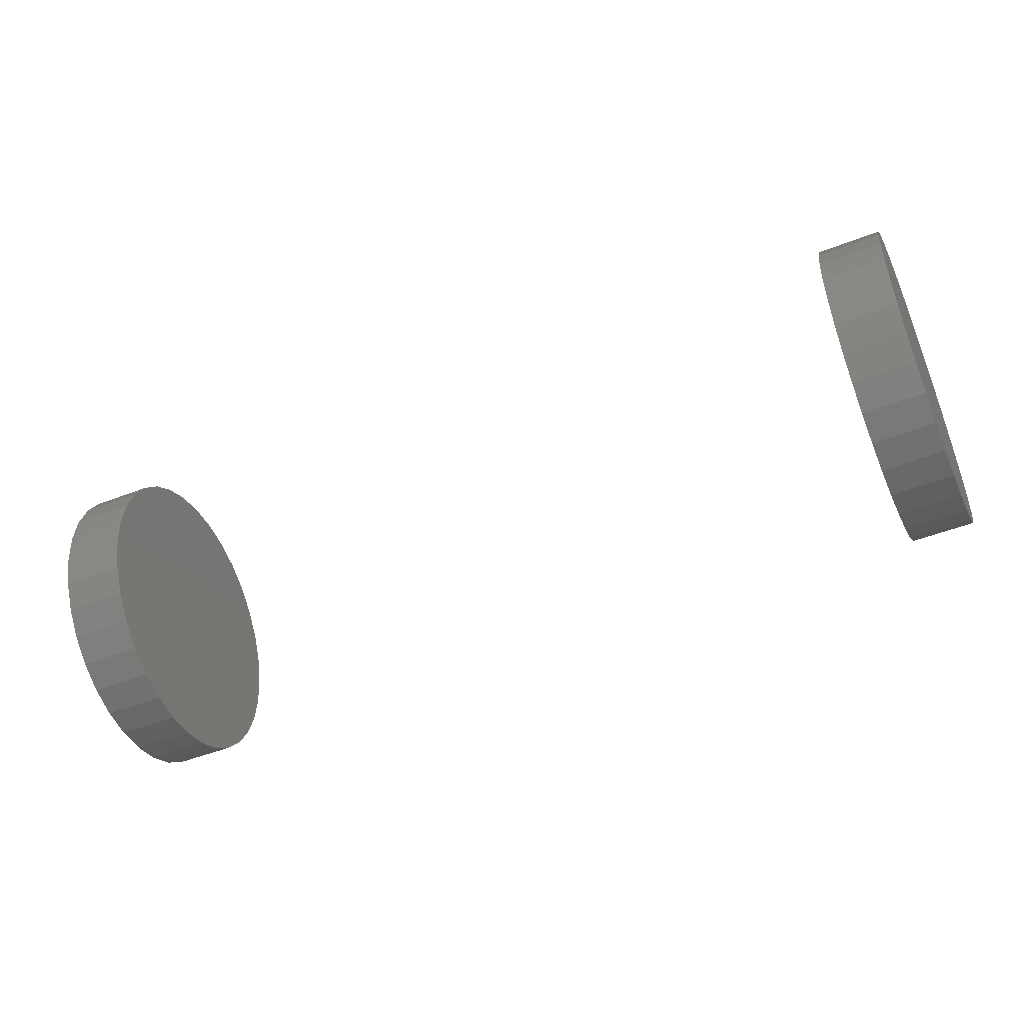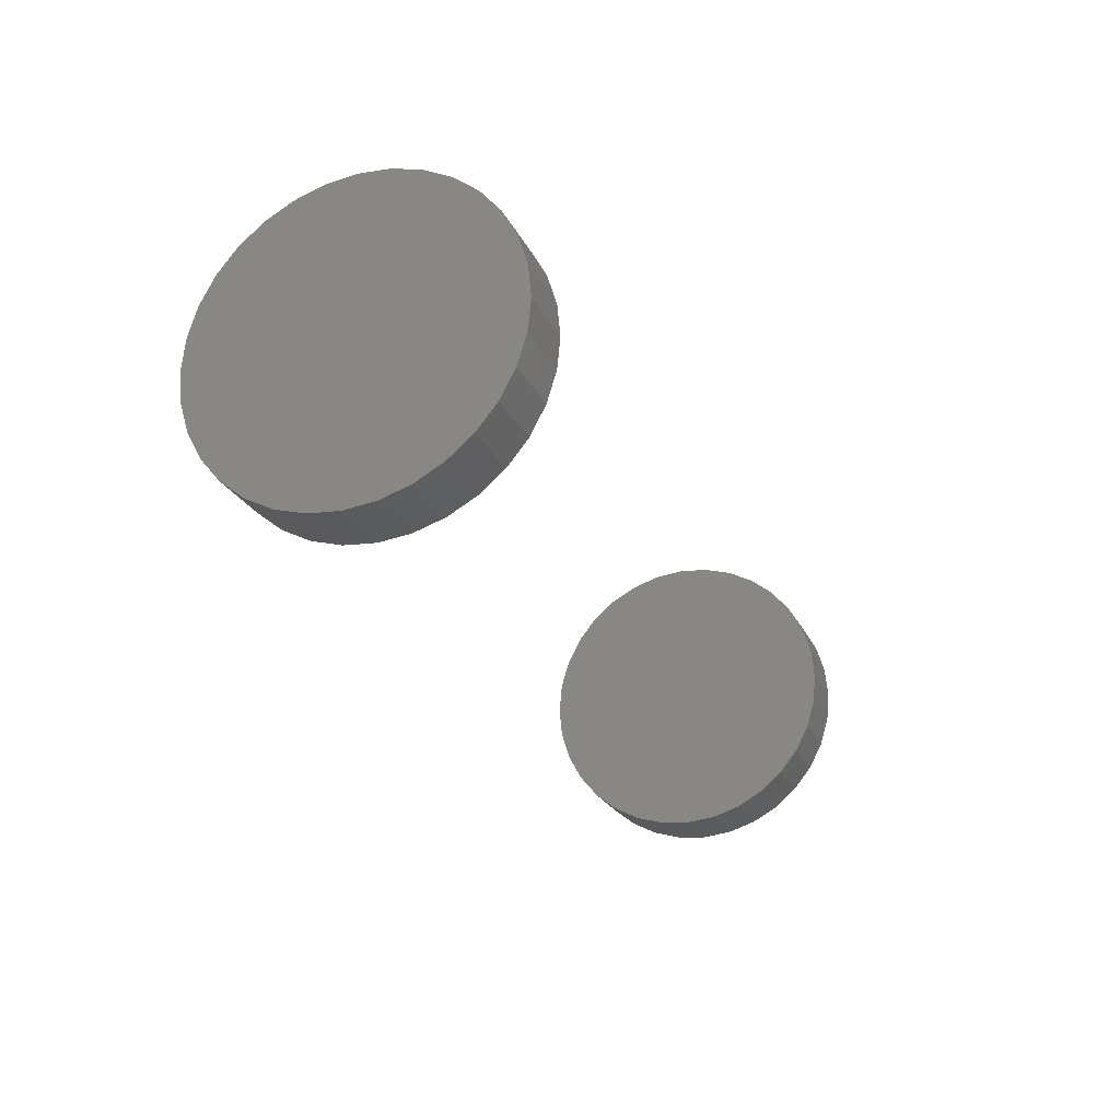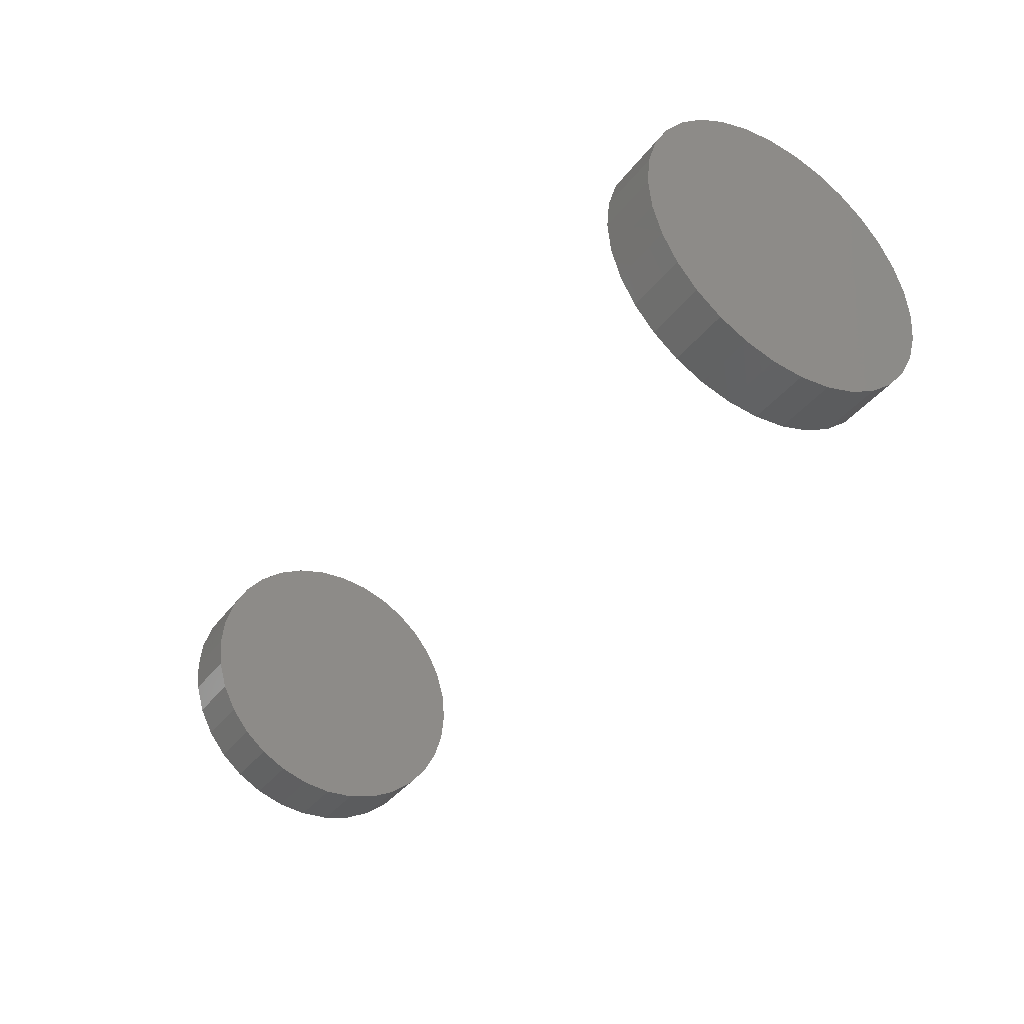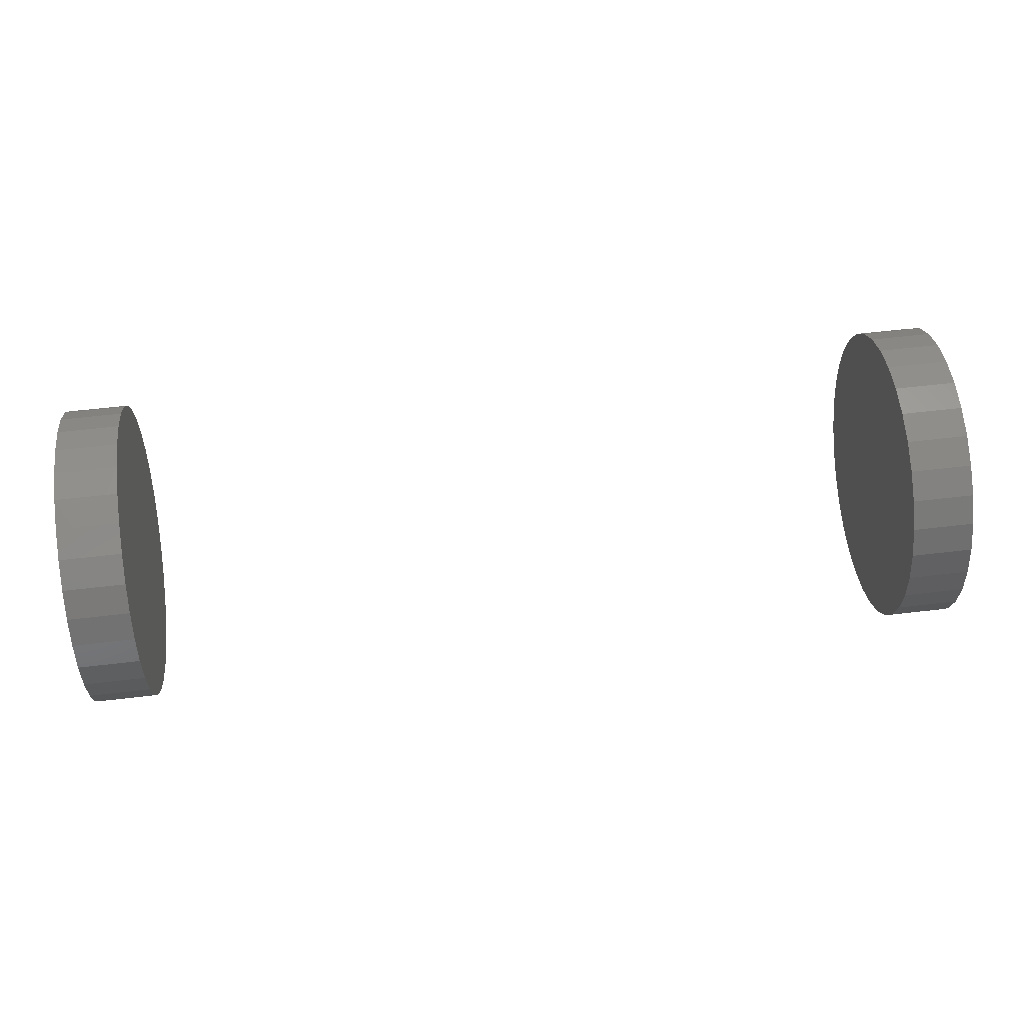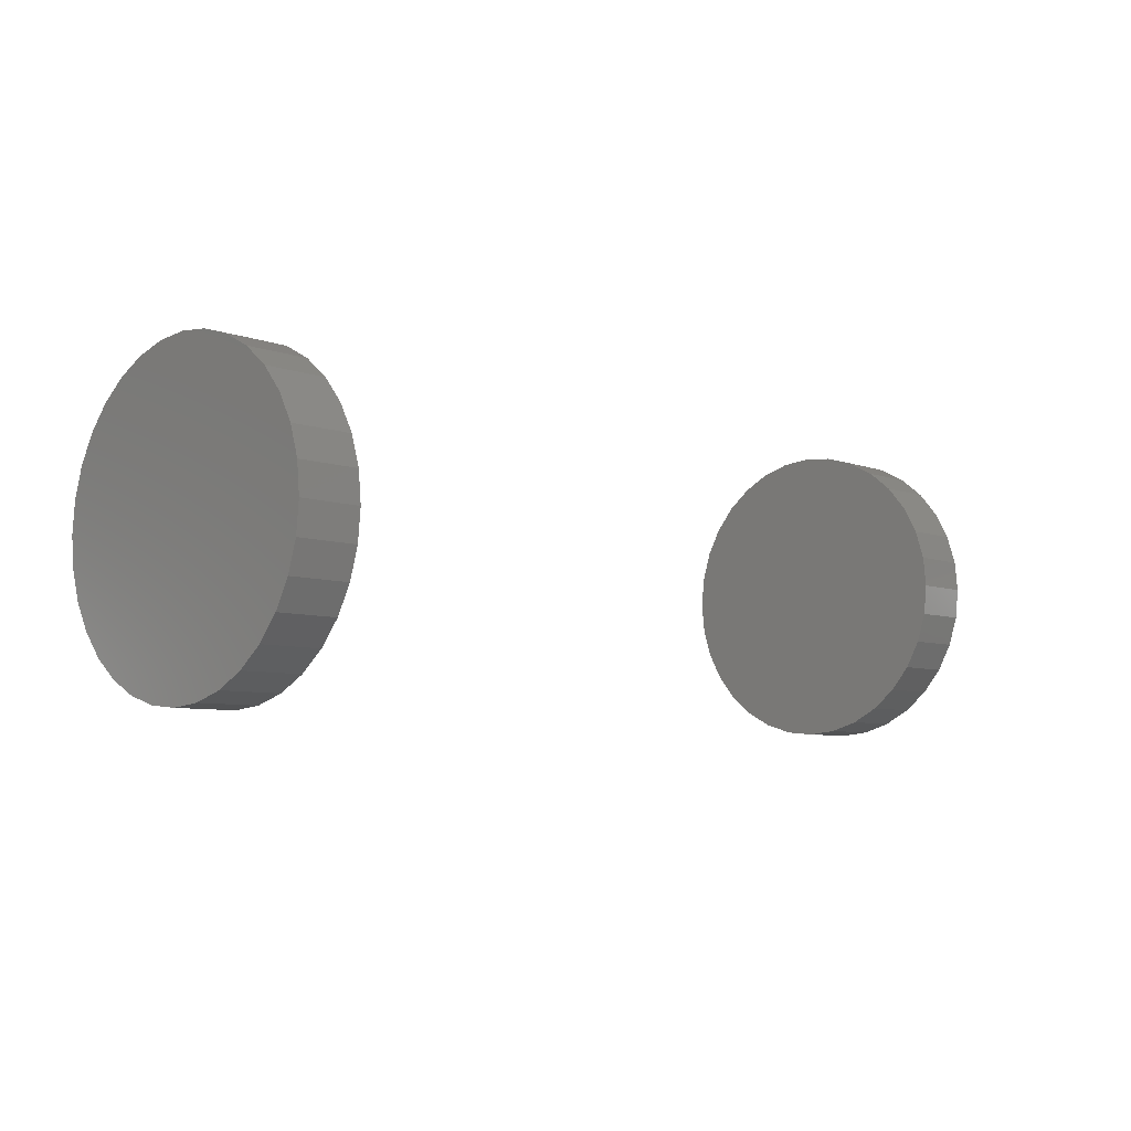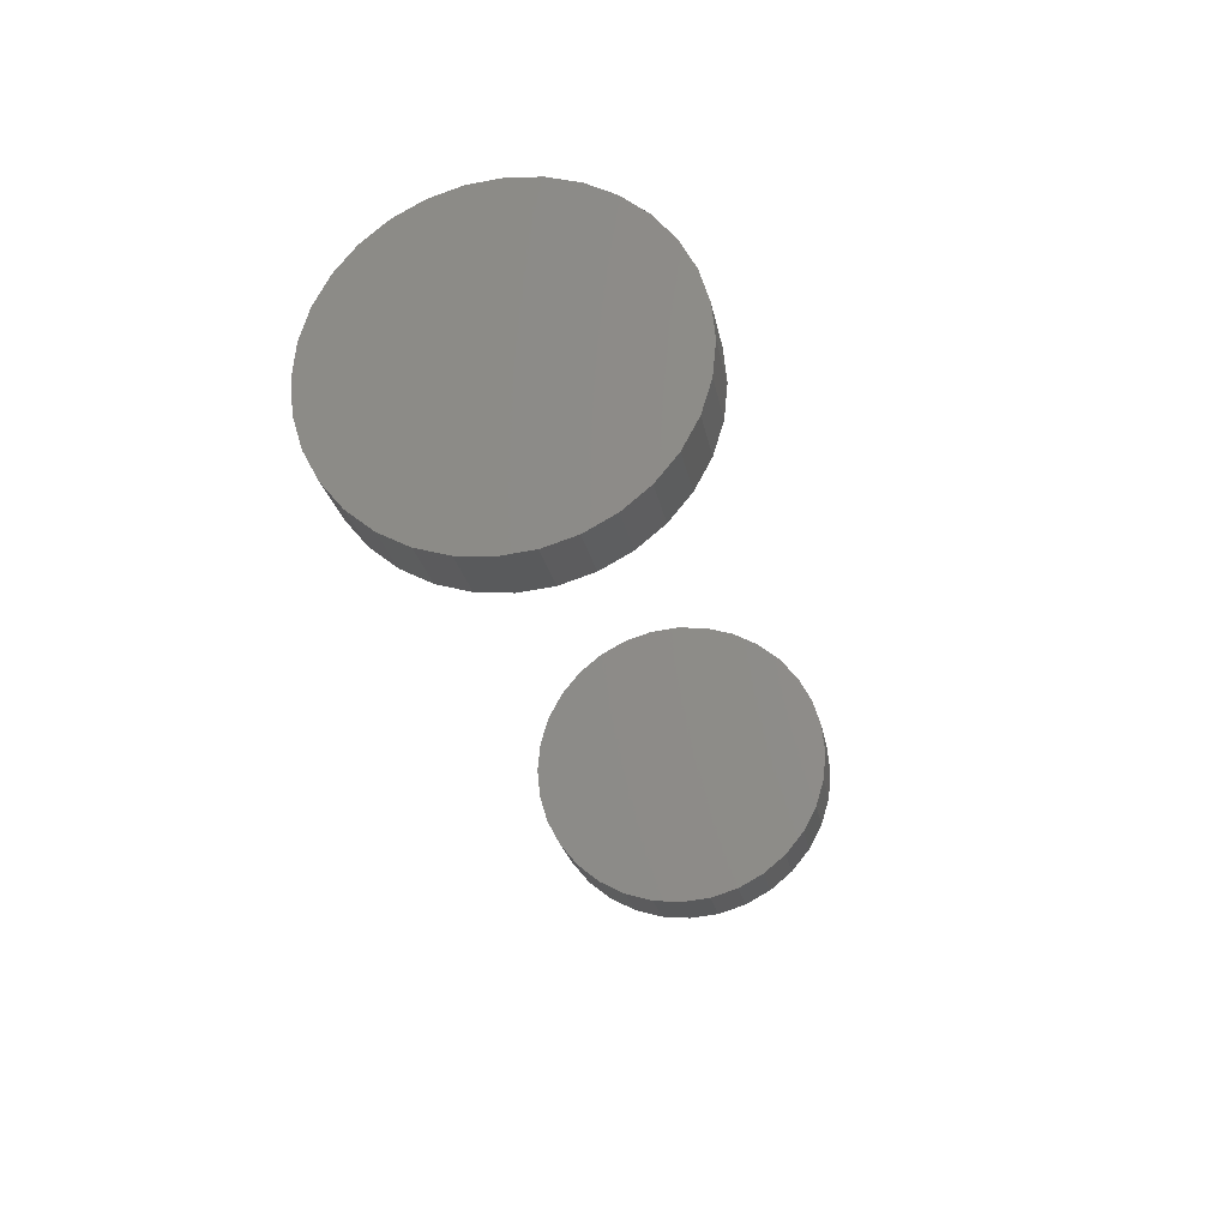
<metadata>
{"format":"stl","ext":"stl","renderer":"f3d","projection":"perspective","resolution":1024,"background":"white","views":[{"elev":-48.8,"azim":23.4,"up":"+Z"},{"elev":-24.7,"azim":-68.7,"up":"+Z"},{"elev":-38.3,"azim":57.0,"up":"+Y"},{"elev":56.5,"azim":172.9,"up":"+Z"},{"elev":-6.8,"azim":133.5,"up":"+Y"},{"elev":-23.7,"azim":100.2,"up":"+Z"}]}
</metadata>
<code>
# stl→obj: 128 verts, 248 faces
v 0.7266 -0.1344 0.003125
v 0.7812 -0.1344 0.003125
v 0.7266 -0.1317 0.02995
v 0.7812 -0.1317 0.02995
v 0.7266 -0.1239 0.05574
v 0.7812 -0.1239 0.05574
v 0.7266 -0.1112 0.07952
v 0.7812 -0.1112 0.07952
v 0.7266 -0.0941 0.1004
v 0.7812 -0.0941 0.1004
v 0.7266 -0.07327 0.1175
v 0.7812 -0.07327 0.1175
v 0.7266 -0.04949 0.1302
v 0.7812 -0.04949 0.1302
v 0.7266 -0.0237 0.138
v 0.7812 -0.0237 0.138
v 0.7266 0.003125 0.1406
v 0.7812 0.003125 0.1406
v 0.7266 0.02995 0.138
v 0.7812 0.02995 0.138
v 0.7266 0.05574 0.1302
v 0.7812 0.05574 0.1302
v 0.7266 0.07952 0.1175
v 0.7812 0.07952 0.1175
v 0.7266 0.1004 0.1004
v 0.7812 0.1004 0.1004
v 0.7266 0.1175 0.07952
v 0.7812 0.1175 0.07952
v 0.7266 0.1302 0.05574
v 0.7812 0.1302 0.05574
v 0.7266 0.138 0.02995
v 0.7812 0.138 0.02995
v 0.7266 0.1406 0.003125
v 0.7812 0.1406 0.003125
v -0.03125 -0.1344 0.003125
v 0.02344 -0.1344 0.003125
v -0.03125 -0.1317 0.02995
v 0.02344 -0.1317 0.02995
v -0.03125 -0.1239 0.05574
v 0.02344 -0.1239 0.05574
v -0.03125 -0.1112 0.07952
v 0.02344 -0.1112 0.07952
v -0.03125 -0.0941 0.1004
v 0.02344 -0.0941 0.1004
v -0.03125 -0.07327 0.1175
v 0.02344 -0.07327 0.1175
v -0.03125 -0.04949 0.1302
v 0.02344 -0.04949 0.1302
v -0.03125 -0.0237 0.138
v 0.02344 -0.0237 0.138
v -0.03125 0.003125 0.1406
v 0.02344 0.003125 0.1406
v -0.03125 0.02995 0.138
v 0.02344 0.02995 0.138
v -0.03125 0.05574 0.1302
v 0.02344 0.05574 0.1302
v -0.03125 0.07952 0.1175
v 0.02344 0.07952 0.1175
v -0.03125 0.1004 0.1004
v 0.02344 0.1004 0.1004
v -0.03125 0.1175 0.07952
v 0.02344 0.1175 0.07952
v -0.03125 0.1302 0.05574
v 0.02344 0.1302 0.05574
v -0.03125 0.138 0.02995
v 0.02344 0.138 0.02995
v -0.03125 0.1406 0.003125
v 0.02344 0.1406 0.003125
v 0.7266 0.138 -0.0237
v 0.7812 0.138 -0.0237
v 0.7266 0.1302 -0.04949
v 0.7812 0.1302 -0.04949
v 0.7266 0.1175 -0.07327
v 0.7812 0.1175 -0.07327
v 0.7266 0.1004 -0.0941
v 0.7812 0.1004 -0.0941
v 0.7266 0.07952 -0.1112
v 0.7812 0.07952 -0.1112
v 0.7266 0.05574 -0.1239
v 0.7812 0.05574 -0.1239
v 0.7266 0.02995 -0.1317
v 0.7812 0.02995 -0.1317
v 0.7266 0.003125 -0.1344
v 0.7812 0.003125 -0.1344
v 0.7266 -0.0237 -0.1317
v 0.7812 -0.0237 -0.1317
v 0.7266 -0.04949 -0.1239
v 0.7812 -0.04949 -0.1239
v 0.7266 -0.07327 -0.1112
v 0.7812 -0.07327 -0.1112
v 0.7266 -0.0941 -0.0941
v 0.7812 -0.0941 -0.0941
v 0.7266 -0.1112 -0.07327
v 0.7812 -0.1112 -0.07327
v 0.7266 -0.1239 -0.04949
v 0.7812 -0.1239 -0.04949
v 0.7266 -0.1317 -0.0237
v 0.7812 -0.1317 -0.0237
v -0.03125 0.138 -0.0237
v 0.02344 0.138 -0.0237
v -0.03125 0.1302 -0.04949
v 0.02344 0.1302 -0.04949
v -0.03125 0.1175 -0.07327
v 0.02344 0.1175 -0.07327
v -0.03125 0.1004 -0.0941
v 0.02344 0.1004 -0.0941
v -0.03125 0.07952 -0.1112
v 0.02344 0.07952 -0.1112
v -0.03125 0.05574 -0.1239
v 0.02344 0.05574 -0.1239
v -0.03125 0.02995 -0.1317
v 0.02344 0.02995 -0.1317
v -0.03125 0.003125 -0.1344
v 0.02344 0.003125 -0.1344
v -0.03125 -0.0237 -0.1317
v 0.02344 -0.0237 -0.1317
v -0.03125 -0.04949 -0.1239
v 0.02344 -0.04949 -0.1239
v -0.03125 -0.07327 -0.1112
v 0.02344 -0.07327 -0.1112
v -0.03125 -0.0941 -0.0941
v 0.02344 -0.0941 -0.0941
v -0.03125 -0.1112 -0.07327
v 0.02344 -0.1112 -0.07327
v -0.03125 -0.1239 -0.04949
v 0.02344 -0.1239 -0.04949
v -0.03125 -0.1317 -0.0237
v 0.02344 -0.1317 -0.0237
f 1 2 3
f 3 2 4
f 3 4 5
f 5 4 6
f 5 6 7
f 7 6 8
f 7 8 9
f 9 8 10
f 9 10 11
f 11 10 12
f 11 12 13
f 13 12 14
f 13 14 15
f 15 14 16
f 15 16 17
f 17 16 18
f 17 18 19
f 19 18 20
f 19 20 21
f 21 20 22
f 21 22 23
f 23 22 24
f 23 24 25
f 25 24 26
f 25 26 27
f 27 26 28
f 27 28 29
f 29 28 30
f 29 30 31
f 31 30 32
f 31 32 33
f 33 32 34
f 35 36 37
f 37 36 38
f 37 38 39
f 39 38 40
f 39 40 41
f 41 40 42
f 41 42 43
f 43 42 44
f 43 44 45
f 45 44 46
f 45 46 47
f 47 46 48
f 47 48 49
f 49 48 50
f 49 50 51
f 51 50 52
f 51 52 53
f 53 52 54
f 53 54 55
f 55 54 56
f 55 56 57
f 57 56 58
f 57 58 59
f 59 58 60
f 59 60 61
f 61 60 62
f 61 62 63
f 63 62 64
f 63 64 65
f 65 64 66
f 65 66 67
f 67 66 68
f 33 34 69
f 69 34 70
f 69 70 71
f 71 70 72
f 71 72 73
f 73 72 74
f 73 74 75
f 75 74 76
f 75 76 77
f 77 76 78
f 77 78 79
f 79 78 80
f 79 80 81
f 81 80 82
f 81 82 83
f 83 82 84
f 83 84 85
f 85 84 86
f 85 86 87
f 87 86 88
f 87 88 89
f 89 88 90
f 89 90 91
f 91 90 92
f 91 92 93
f 93 92 94
f 93 94 95
f 95 94 96
f 95 96 97
f 97 96 98
f 97 98 1
f 1 98 2
f 67 68 99
f 99 68 100
f 99 100 101
f 101 100 102
f 101 102 103
f 103 102 104
f 103 104 105
f 105 104 106
f 105 106 107
f 107 106 108
f 107 108 109
f 109 108 110
f 109 110 111
f 111 110 112
f 111 112 113
f 113 112 114
f 113 114 115
f 115 114 116
f 115 116 117
f 117 116 118
f 117 118 119
f 119 118 120
f 119 120 121
f 121 120 122
f 121 122 123
f 123 122 124
f 123 124 125
f 125 124 126
f 125 126 127
f 127 126 128
f 127 128 35
f 35 128 36
f 50 54 52
f 54 50 48
f 54 48 56
f 110 116 112
f 112 116 114
f 56 48 58
f 58 48 46
f 58 46 60
f 60 46 44
f 60 44 62
f 62 44 42
f 62 42 64
f 64 42 40
f 64 40 66
f 66 40 38
f 66 38 68
f 68 38 36
f 68 36 100
f 100 36 128
f 100 128 102
f 102 128 126
f 102 126 104
f 104 126 124
f 104 124 106
f 106 124 122
f 106 122 108
f 108 122 120
f 108 120 110
f 110 120 118
f 110 118 116
f 17 19 15
f 13 15 19
f 21 13 19
f 81 85 79
f 83 85 81
f 85 87 79
f 79 87 89
f 79 89 77
f 77 89 91
f 77 91 75
f 75 91 93
f 75 93 73
f 73 93 95
f 73 95 71
f 71 95 97
f 71 97 69
f 69 97 1
f 69 1 33
f 33 1 3
f 33 3 31
f 31 3 5
f 31 5 29
f 29 5 7
f 29 7 27
f 27 7 9
f 27 9 25
f 25 9 11
f 25 11 23
f 23 11 13
f 23 13 21
f 51 53 49
f 47 49 53
f 55 47 53
f 111 115 109
f 113 115 111
f 115 117 109
f 109 117 119
f 109 119 107
f 107 119 121
f 107 121 105
f 105 121 123
f 105 123 103
f 103 123 125
f 103 125 101
f 101 125 127
f 101 127 99
f 99 127 35
f 99 35 67
f 67 35 37
f 67 37 65
f 65 37 39
f 65 39 63
f 63 39 41
f 63 41 61
f 61 41 43
f 61 43 59
f 59 43 45
f 59 45 57
f 57 45 47
f 57 47 55
f 16 20 18
f 20 16 14
f 20 14 22
f 80 86 82
f 82 86 84
f 22 14 24
f 24 14 12
f 24 12 26
f 26 12 10
f 26 10 28
f 28 10 8
f 28 8 30
f 30 8 6
f 30 6 32
f 32 6 4
f 32 4 34
f 34 4 2
f 34 2 70
f 70 2 98
f 70 98 72
f 72 98 96
f 72 96 74
f 74 96 94
f 74 94 76
f 76 94 92
f 76 92 78
f 78 92 90
f 78 90 80
f 80 90 88
f 80 88 86

</code>
